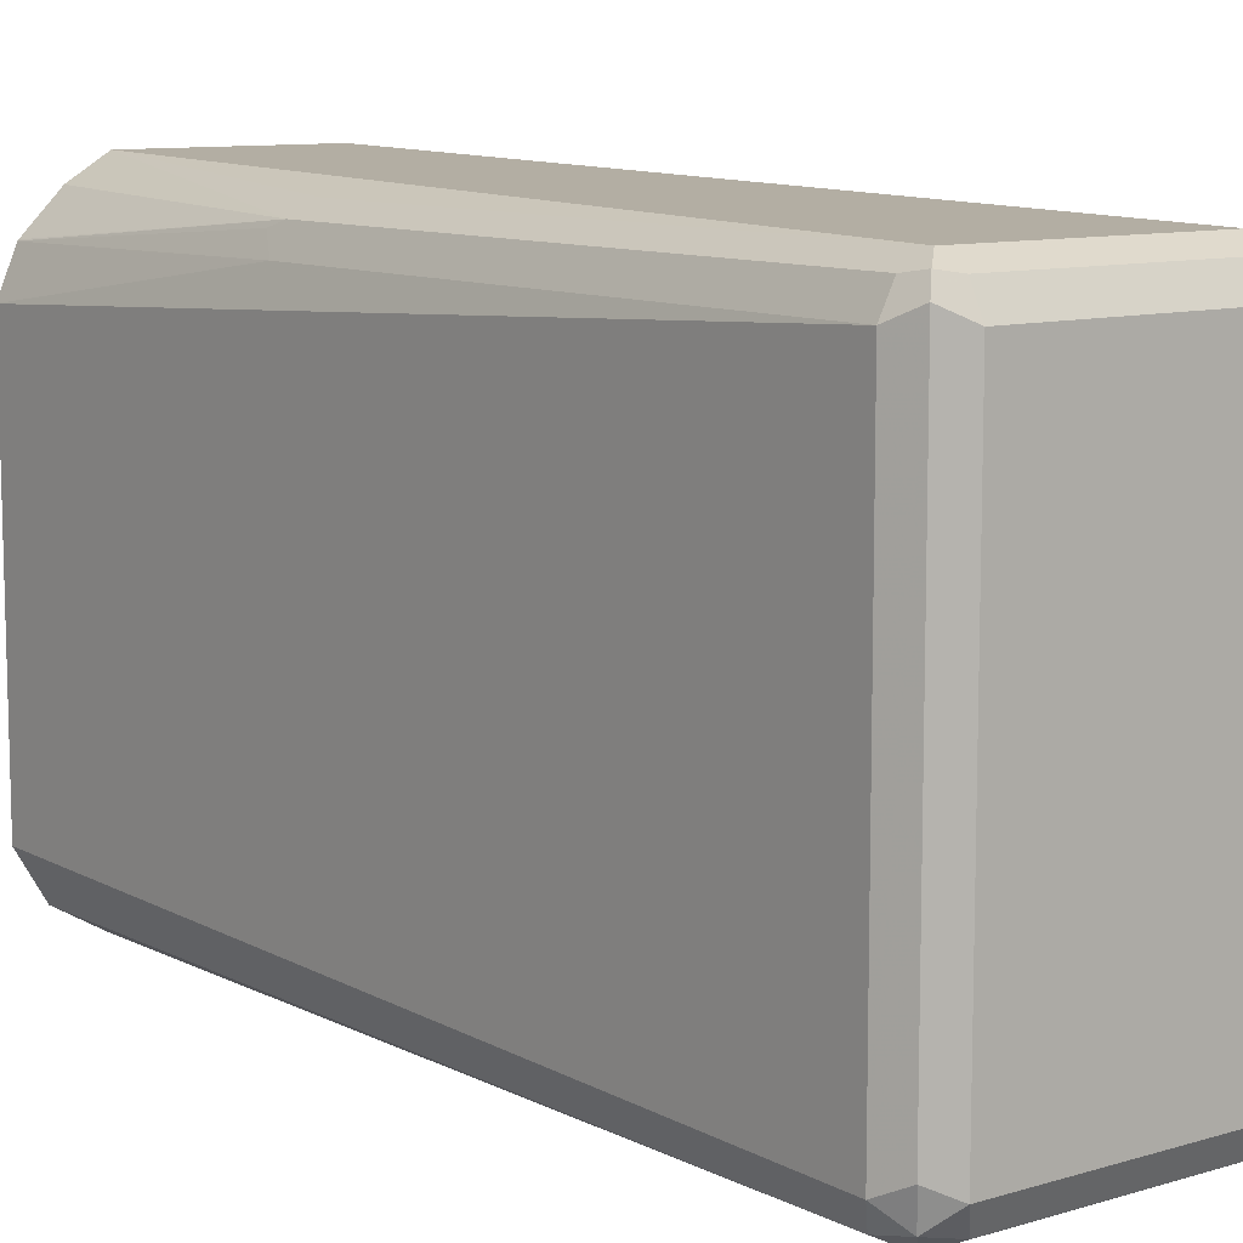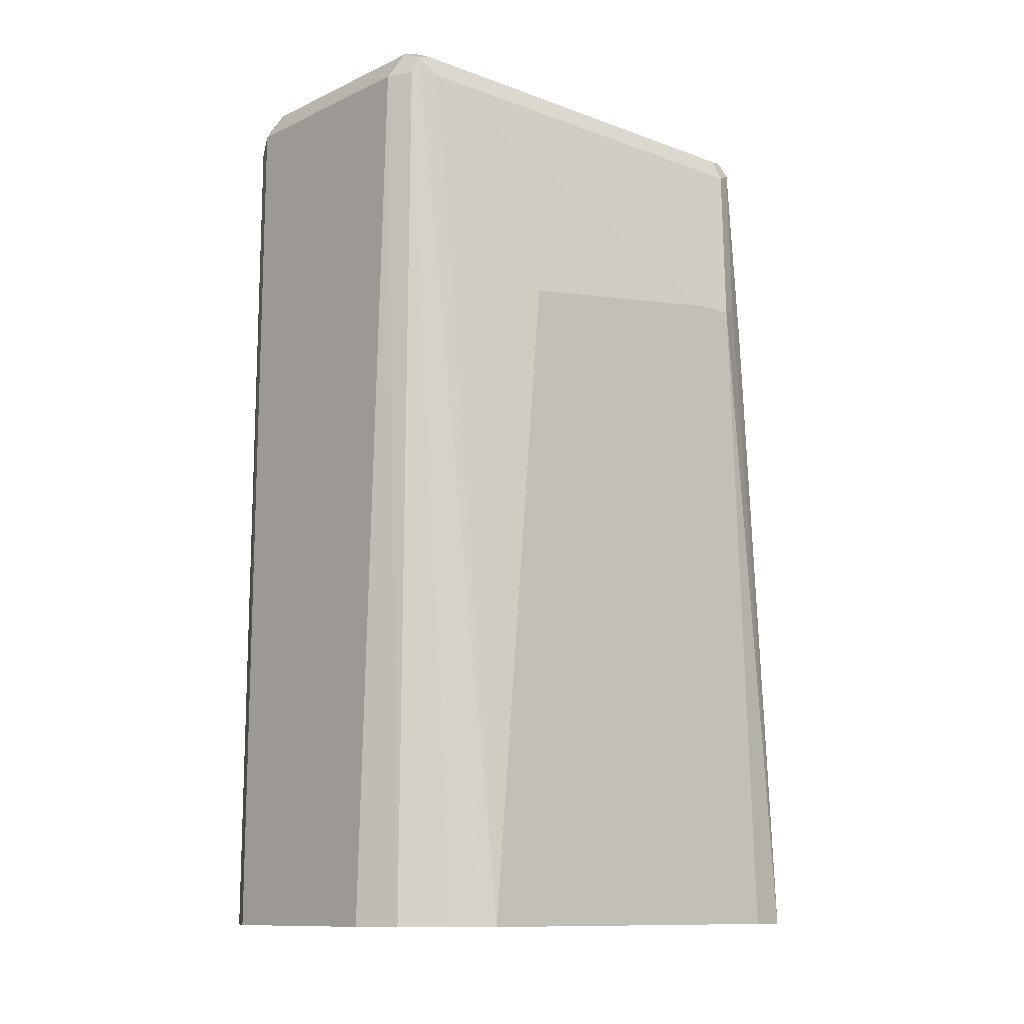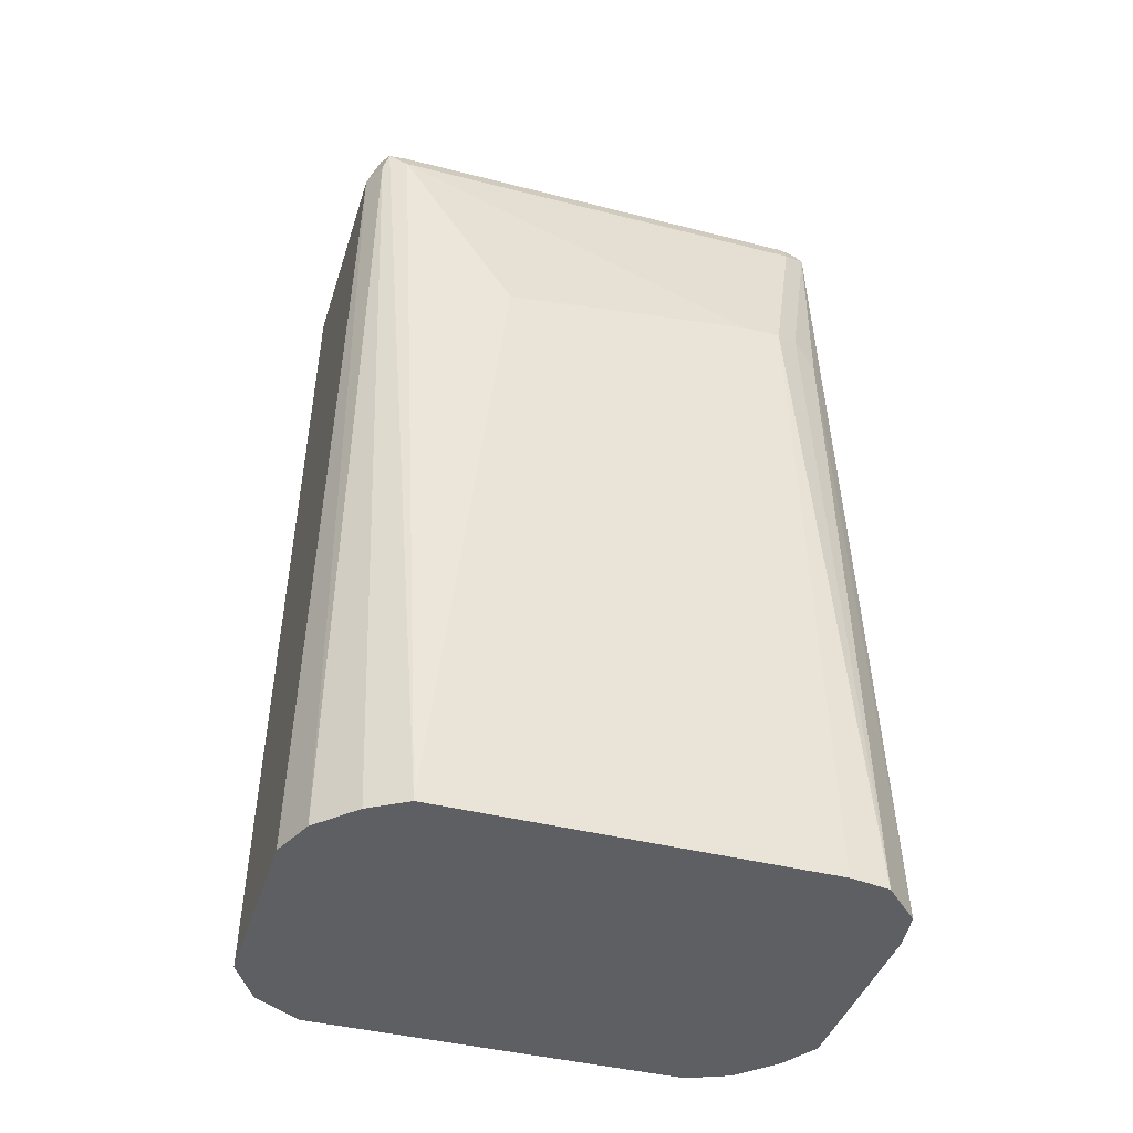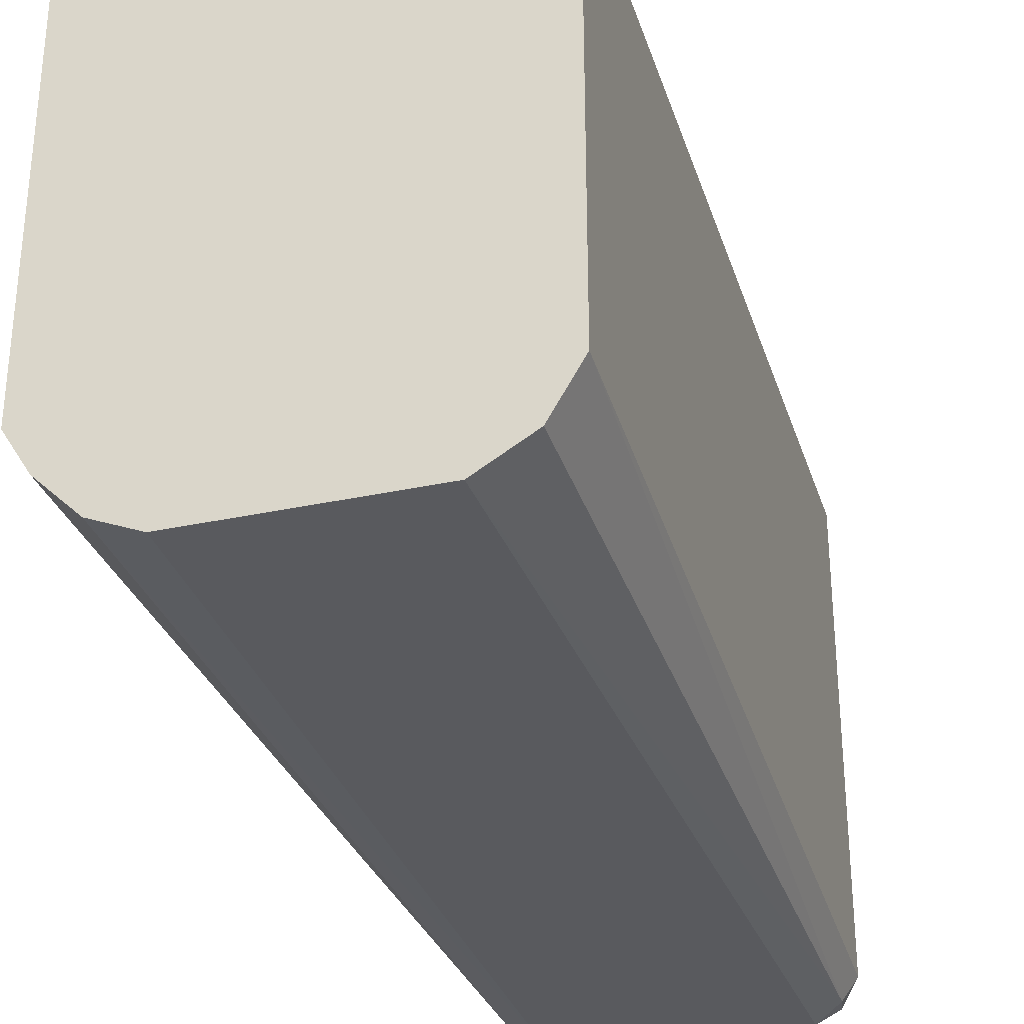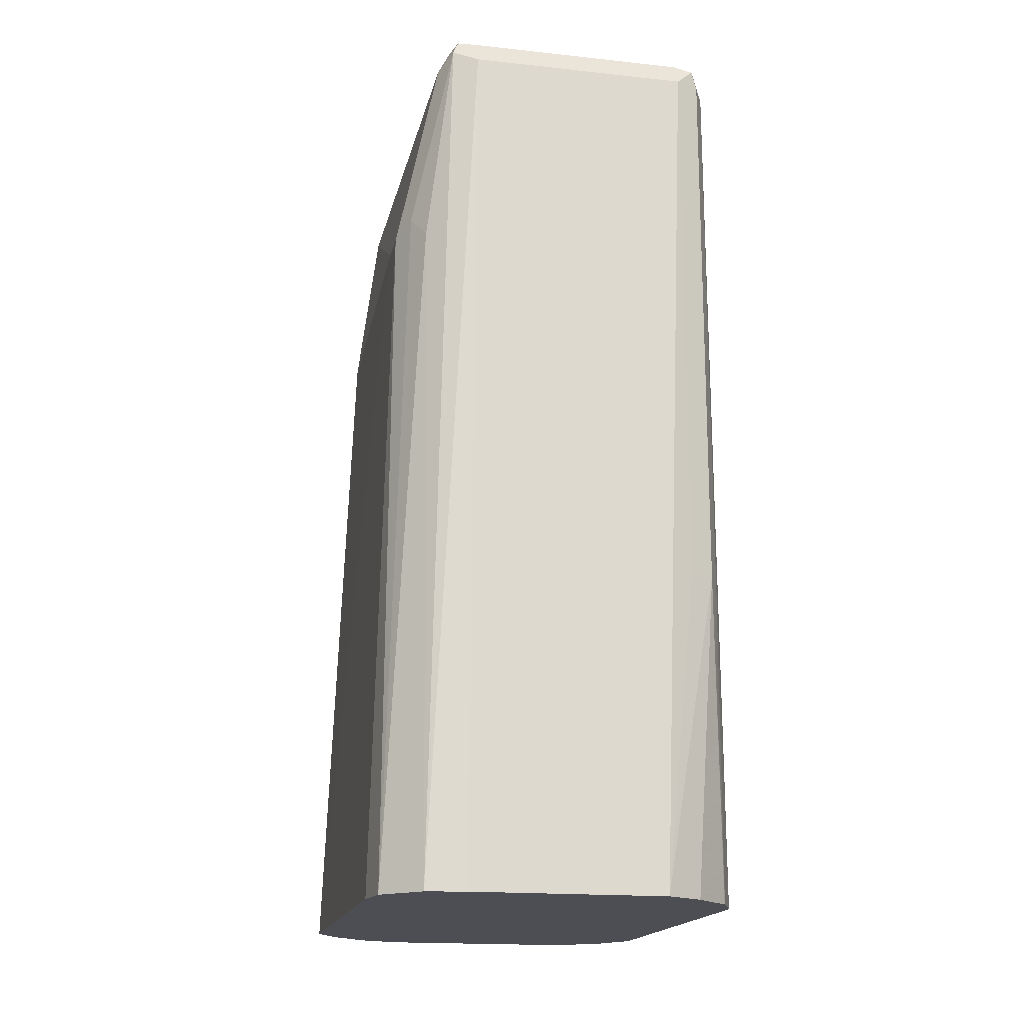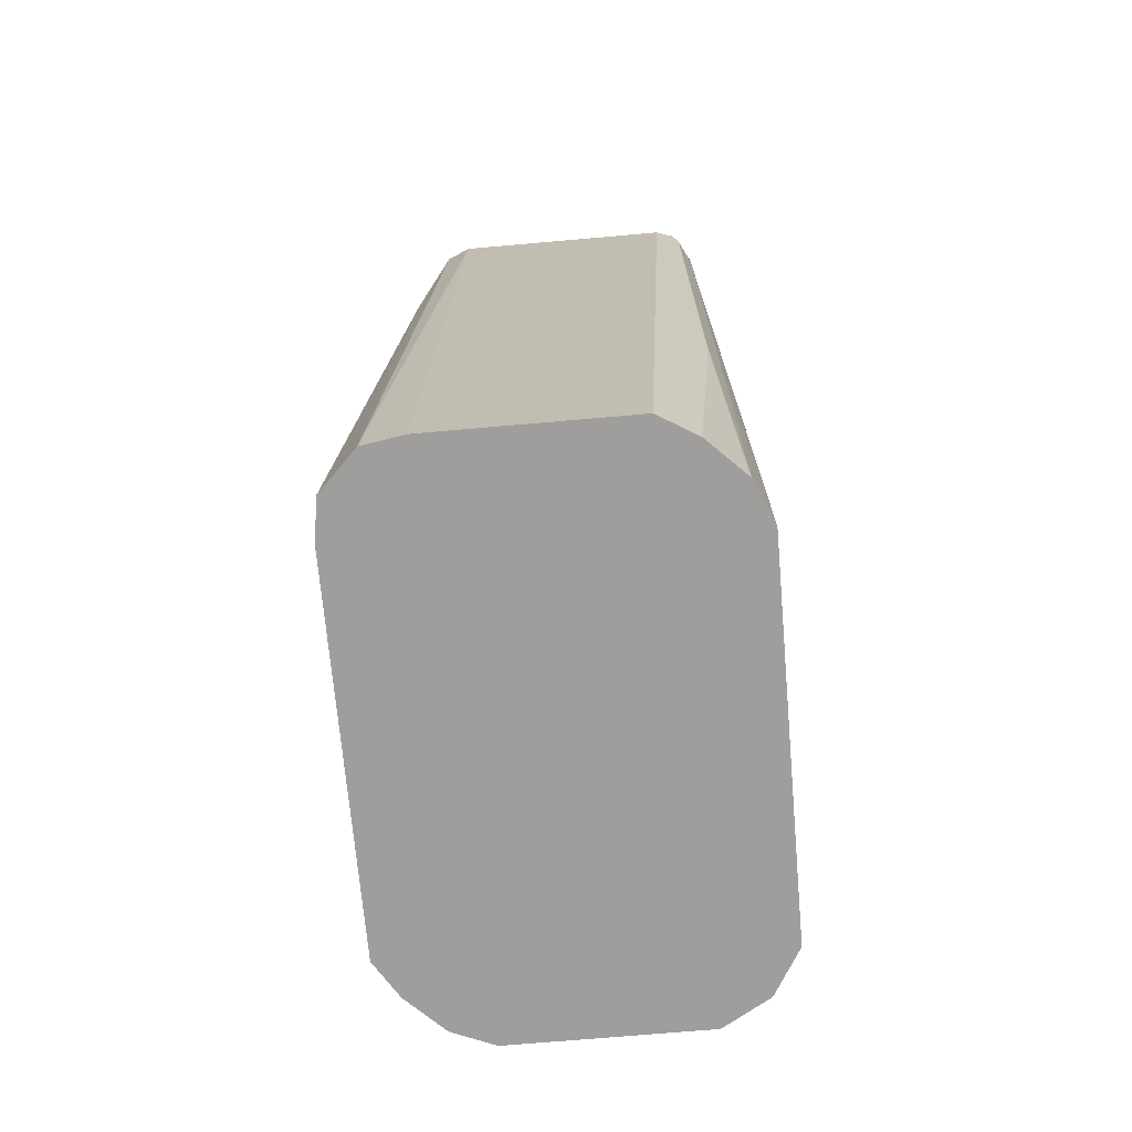
<metadata>
{"format":"obj","ext":"obj","renderer":"f3d","projection":"perspective","resolution":1024,"background":"white","views":[{"elev":9.9,"azim":142.5,"up":"+Z"},{"elev":-11.4,"azim":-131.9,"up":"+Y"},{"elev":-41.7,"azim":-107.1,"up":"+Y"},{"elev":-32.4,"azim":16.8,"up":"+Z"},{"elev":-17.4,"azim":-12.1,"up":"+Y"},{"elev":-71.0,"azim":5.0,"up":"+Y"}]}
</metadata>
<code>
v -0.1104 -0.187 0.02232
v -0.08104 -0.187 0.05168
v -0.08104 -0.187 0.2017
v -0.08807 0.1615 0.2202
v -0.08807 -0.0587 0.2202
v -0.08808 -0.187 0.2182
v -0.08838 -0.187 0.2186
v -0.09298 -0.0587 0.23
v -0.09175 -0.06604 0.2275
v -0.09298 0.1615 0.23
v -0.1028 -0.05871 0.2349
v -0.1174 -0.187 0.2419
v -0.1028 0.1615 0.2349
v -0.1908 0.1615 0.2349
v -0.1908 0.1712 0.23
v -0.2006 0.1664 0.23
v -0.21 -0.187 0.2393
v -0.2104 0.08316 0.2251
v -0.2153 0.09295 0.2153
v -0.2202 0.08807 0.2055
v -0.2055 0.1615 0.2202
v -0.2006 0.1712 0.2202
v -0.2018 0.1688 0.03671
v -0.2006 0.1712 0.04405
v -0.1908 0.1761 0.2202
v -0.1982 0.1725 0.2275
v -0.1028 0.1761 0.2202
v -0.1908 0.1761 0.04405
v -0.1957 0.1712 0.03426
v -0.2006 0.1615 0.03426
v -0.2272 -0.187 0.05873
v -0.2055 0.1615 0.04405
v -0.2202 0.08807 0.1908
v -0.2202 0.07337 0.08809
v -0.2272 -0.187 0.2087
v -0.2247 -0.187 0.2247
v -0.194 -0.187 0.2419
v -0.1027 -0.187 0.2329
v -0.187 -0.187 0.02232
v -0.1908 0.1615 0.02938
v -0.2036 -0.187 0.02943
v -0.1077 0.1712 0.03426
v -0.1028 0.1761 0.04405
v -0.09298 0.1712 0.04895
v -0.09542 0.1688 0.03671
v -0.1028 0.1615 0.02938
v -0.09298 0.1566 0.03426
v -0.08807 0.1615 0.04405
v -0.09298 0.1712 0.2251
v -0.1028 0.1712 0.23
v -0.09542 0.1688 0.2312
v -0.0919 -0.187 0.0332
v -0.2182 -0.187 0.04399
f 30 40 41
f 29 40 30
f 29 42 40
f 29 43 42
f 45 46 42
f 28 27 43
f 45 43 44
f 41 40 39
f 45 42 43
f 29 28 43
f 44 43 27
f 38 8 12
f 39 1 31
f 31 1 37
f 3 37 1
f 38 7 8
f 38 12 7
f 7 12 3
f 12 37 3
f 14 37 12
f 45 47 46
f 14 17 37
f 39 40 1
f 45 48 47
f 48 4 2
f 44 49 48
f 19 20 36
f 53 41 31
f 53 31 30
f 53 30 41
f 52 2 1
f 42 46 40
f 46 1 40
f 47 1 46
f 47 52 1
f 47 2 52
f 47 48 2
f 49 4 48
f 49 51 4
f 41 39 31
f 10 4 51
f 13 11 10
f 13 10 51
f 50 27 15
f 50 15 13
f 50 13 51
f 50 51 49
f 50 49 27
f 44 27 49
f 45 44 48
f 19 36 18
f 13 12 11
f 17 36 37
f 22 21 16
f 16 21 20
f 16 20 19
f 16 19 18
f 16 18 17
f 16 17 14
f 16 14 15
f 15 14 13
f 13 14 12
f 11 12 8
f 22 23 21
f 11 8 10
f 9 6 5
f 9 5 8
f 9 8 6
f 6 8 7
f 6 7 3
f 6 3 5
f 5 3 4
f 4 3 2
f 2 3 1
f 18 36 17
f 5 4 8
f 22 24 23
f 10 8 4
f 22 26 25
f 36 31 37
f 22 25 24
f 35 31 36
f 35 36 20
f 35 20 31
f 32 31 34
f 33 32 34
f 33 31 20
f 33 20 32
f 21 32 20
f 21 23 32
f 33 34 31
f 23 31 32
f 23 30 31
f 23 29 30
f 24 29 23
f 24 28 29
f 24 25 28
f 25 27 28
f 25 15 27
f 26 15 25
f 16 15 26
f 22 16 26

</code>
